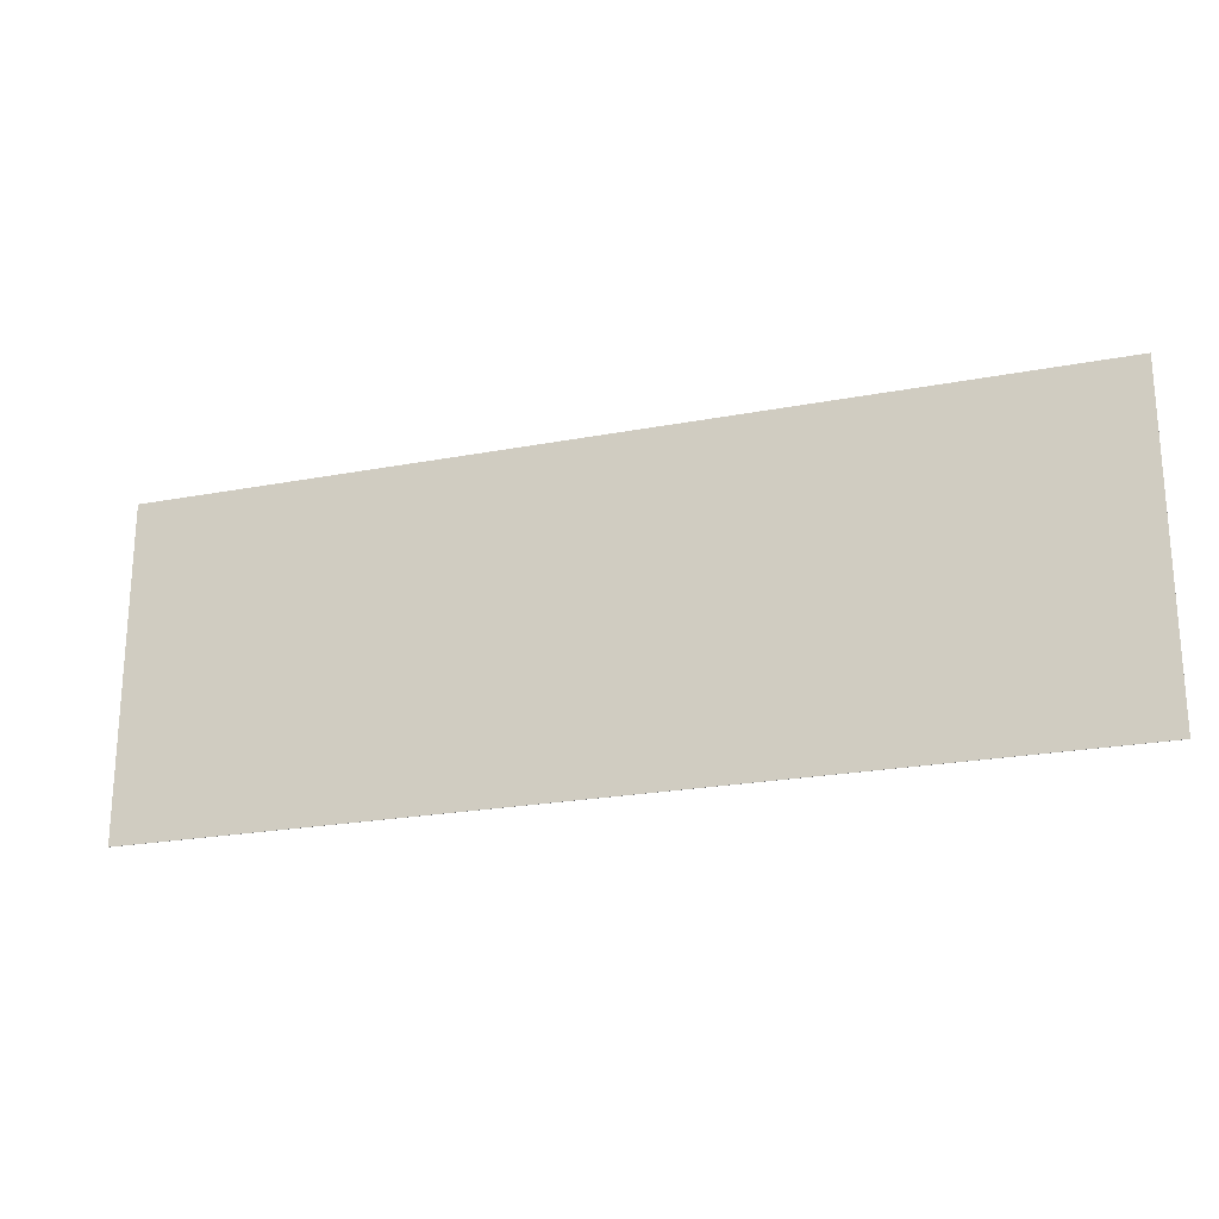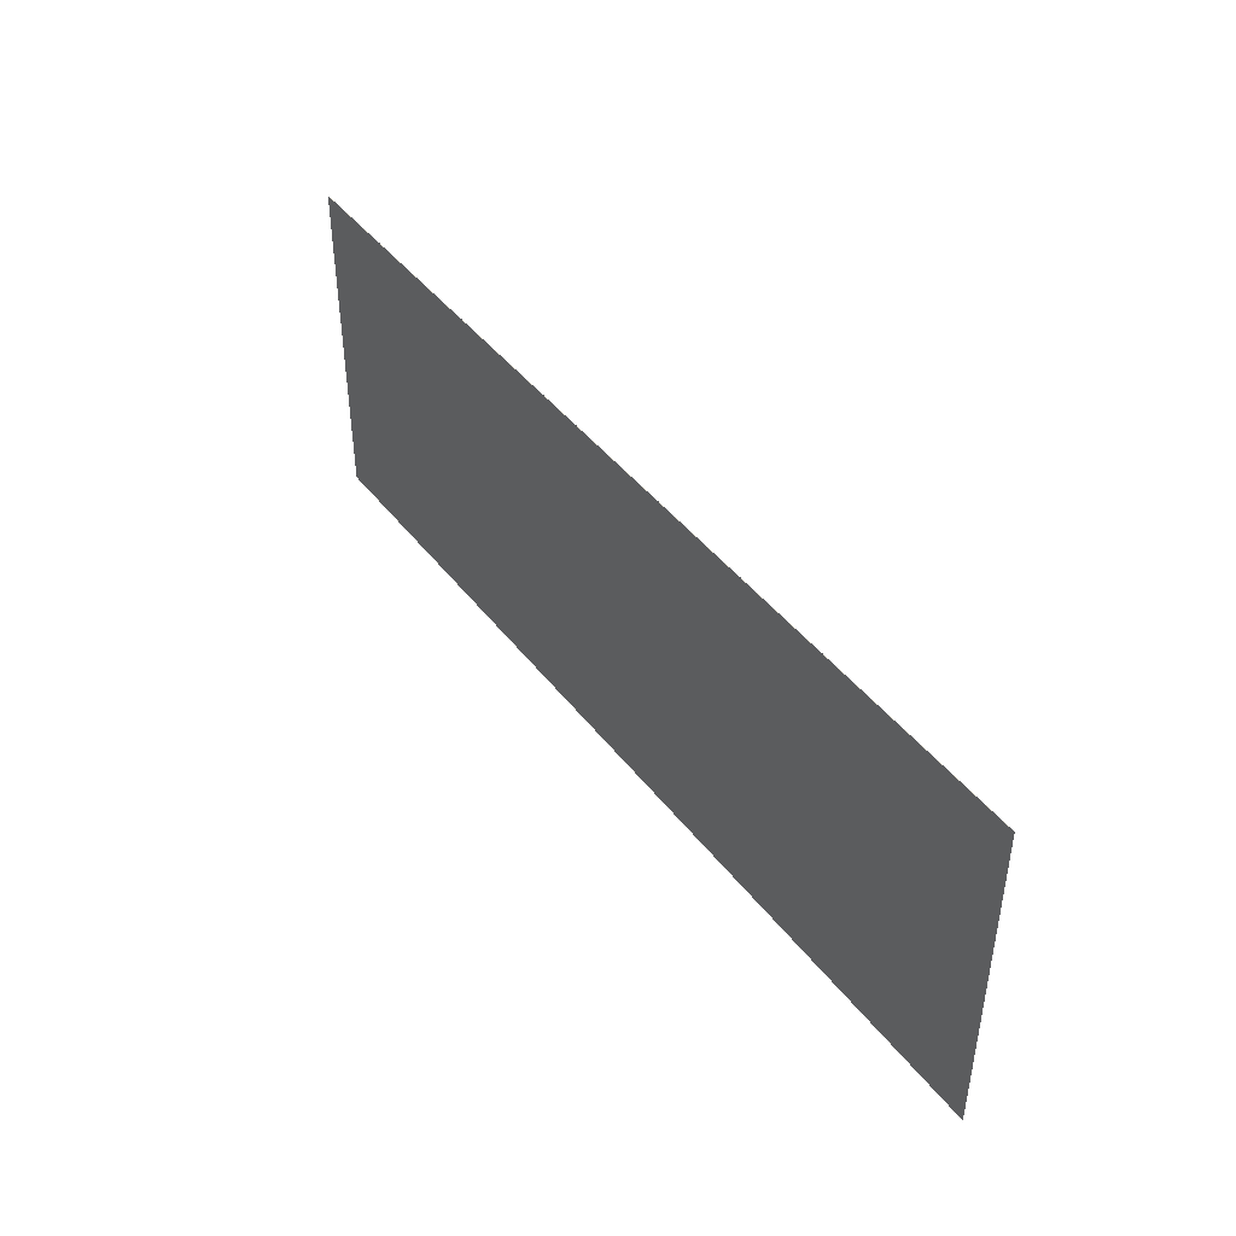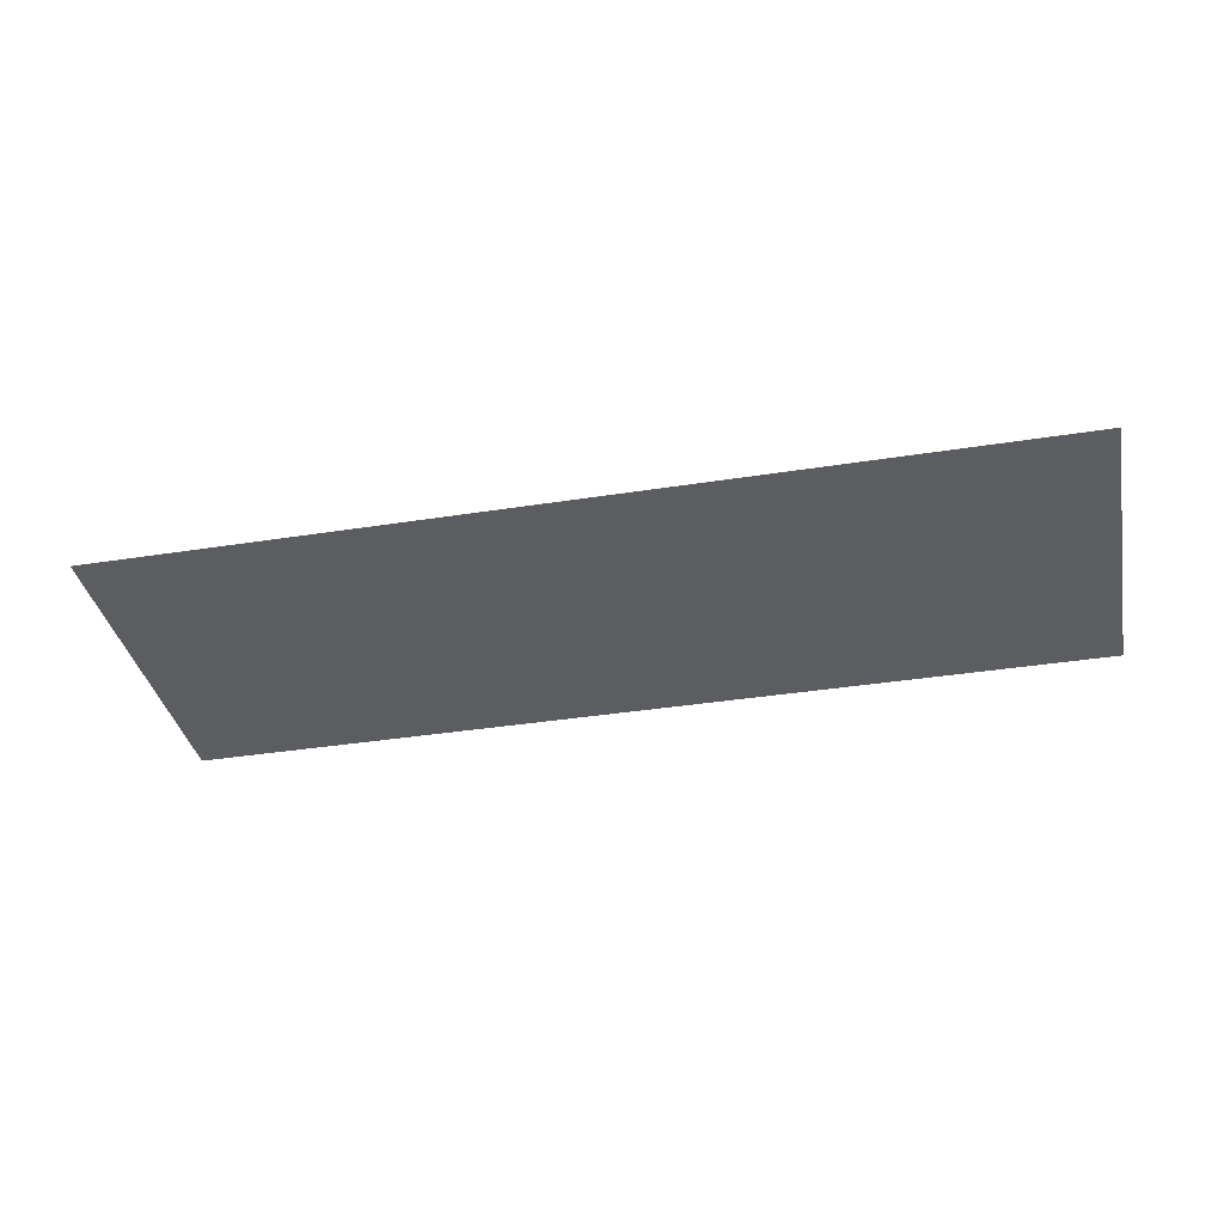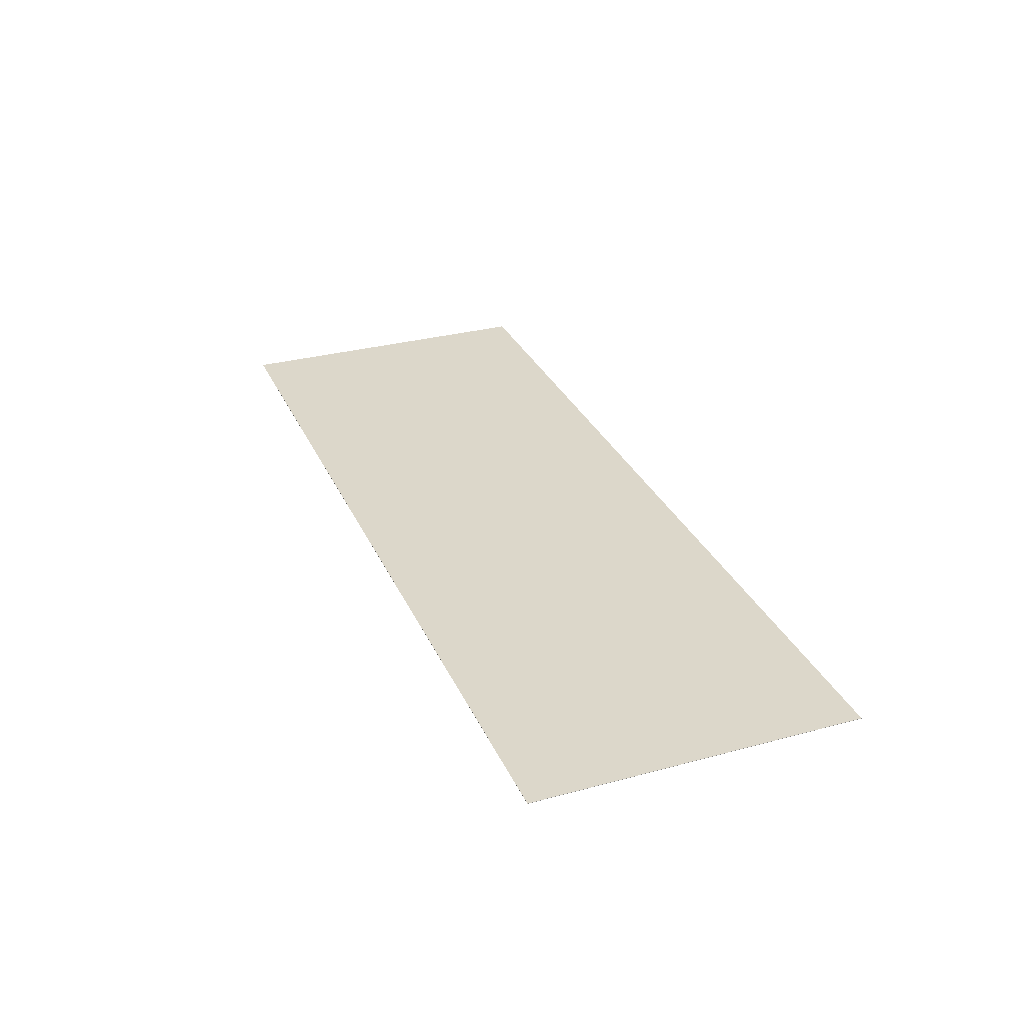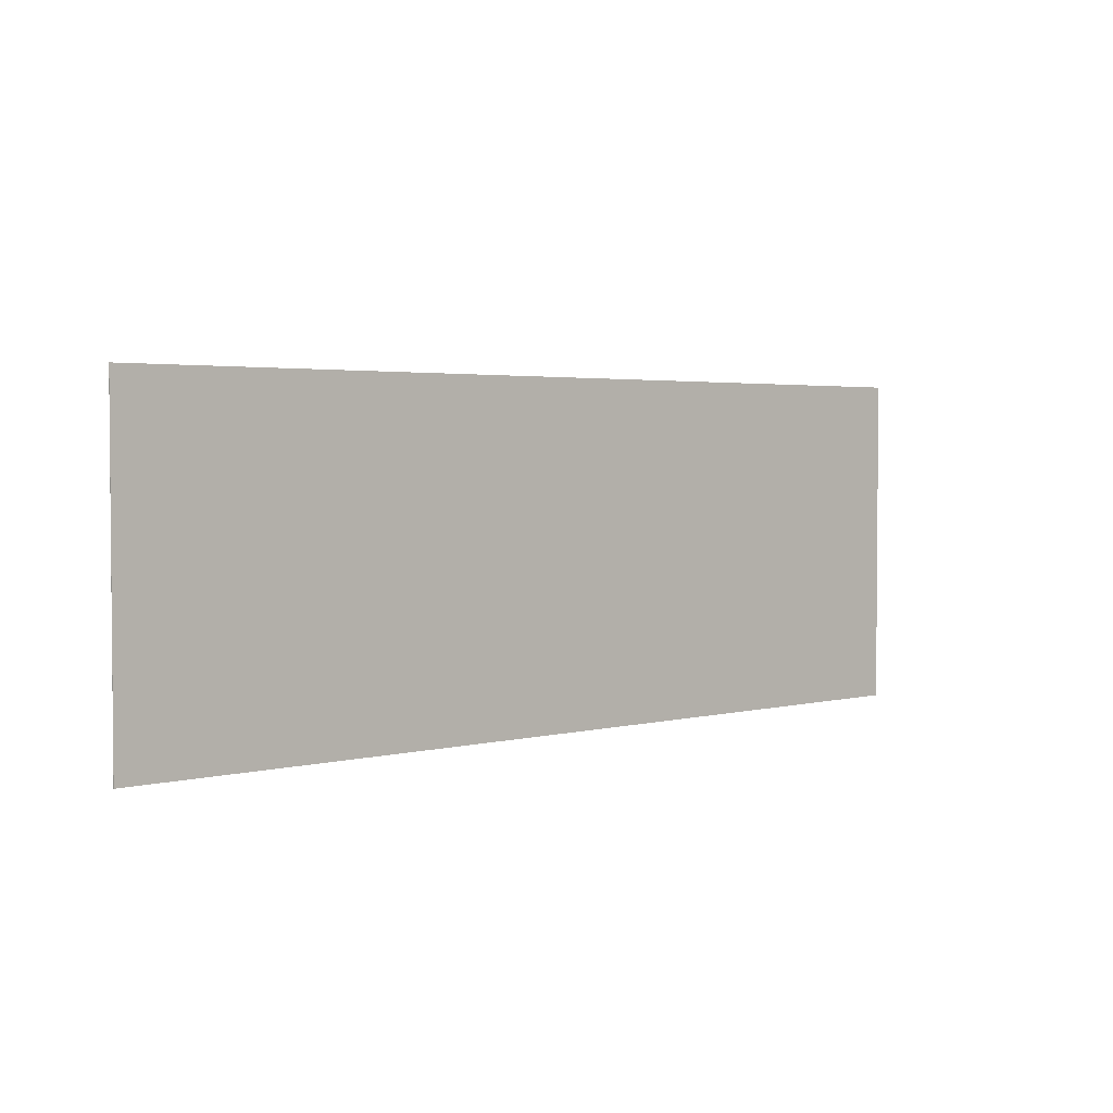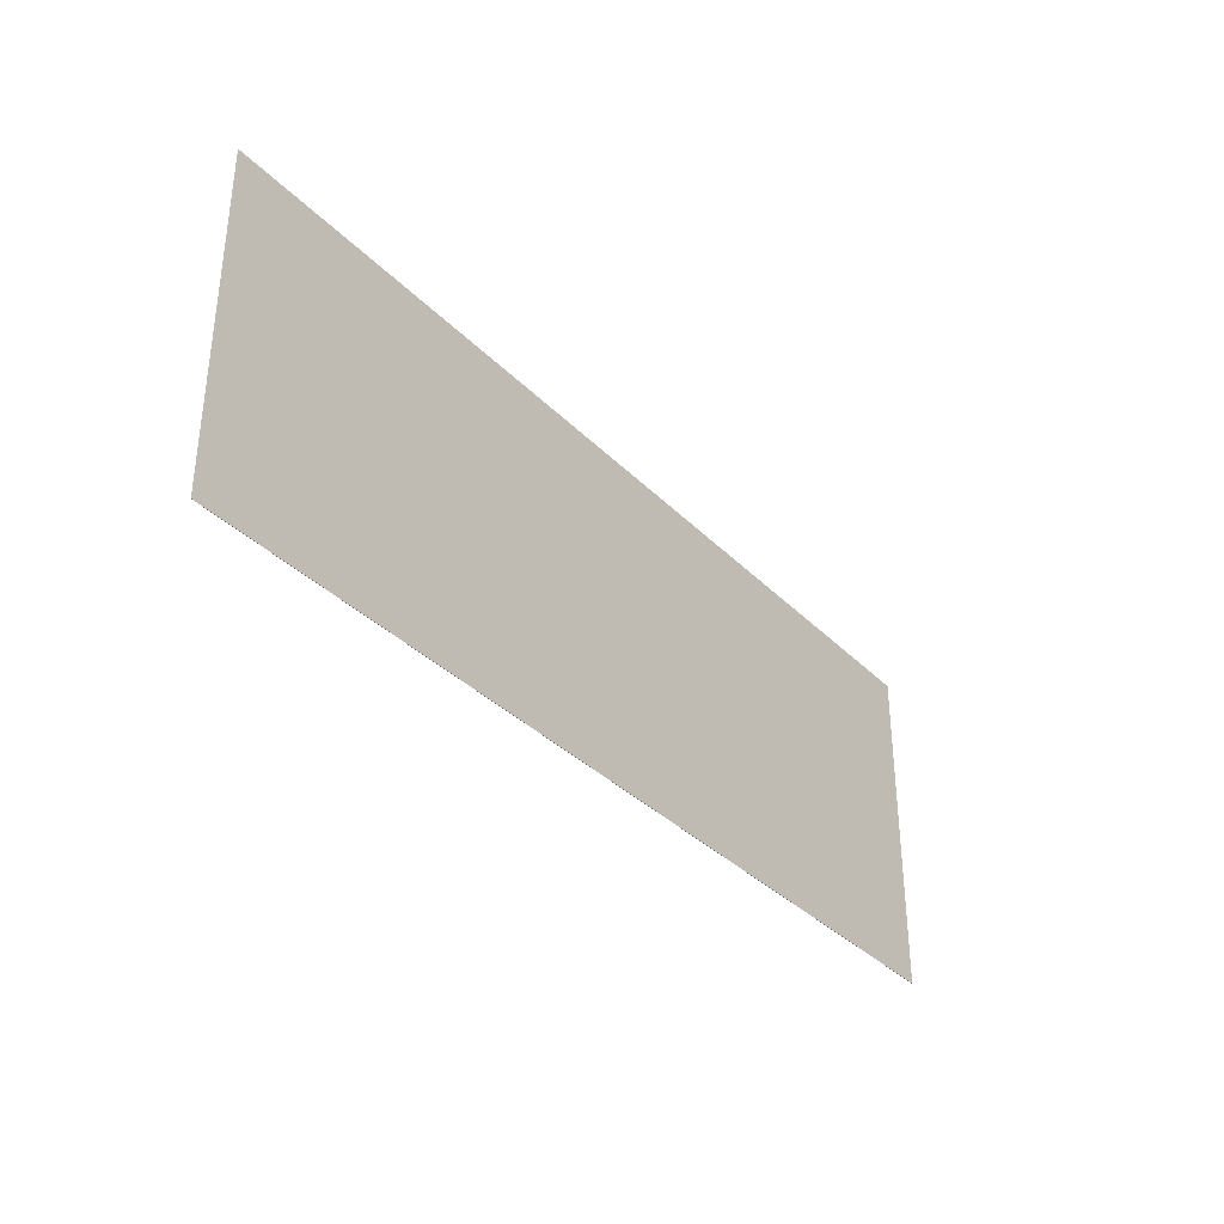
<metadata>
{"format":"obj","ext":"obj","renderer":"f3d","projection":"perspective","resolution":1024,"background":"white","views":[{"elev":-22.2,"azim":18.4,"up":"+Y"},{"elev":43.3,"azim":55.5,"up":"+Y"},{"elev":-36.7,"azim":-168.4,"up":"+Z"},{"elev":30.7,"azim":68.8,"up":"+Z"},{"elev":2.9,"azim":-41.9,"up":"+Y"},{"elev":-34.9,"azim":-52.8,"up":"+Y"}]}
</metadata>
<code>
v -29.09 9.945 0
v 40.91 9.945 0
v -29.09 -15.06 0
v 40.91 -15.06 0
v 40.91 9.945 0.02
v -29.09 9.945 0.02
v -29.09 -15.06 0.02
v 40.91 -15.06 0.02
v 40.91 -15.06 0.02
v -29.09 -15.06 0.02
v -29.09 -15.06 0
v 40.91 -15.06 0
v 40.91 -15.06 0.02
v 40.91 9.945 0
v -29.09 9.945 0.02
v 40.91 9.945 0.02
v 40.91 9.945 0
v -29.09 9.945 0
v -29.09 -15.06 0.02
v -29.09 9.945 0
f 1 2 3
f 4 3 2
f 5 6 7
f 5 7 8
f 9 10 11
f 9 11 12
f 5 13 4
f 5 4 14
f 15 16 17
f 15 17 18
f 19 6 20
f 19 20 3

</code>
